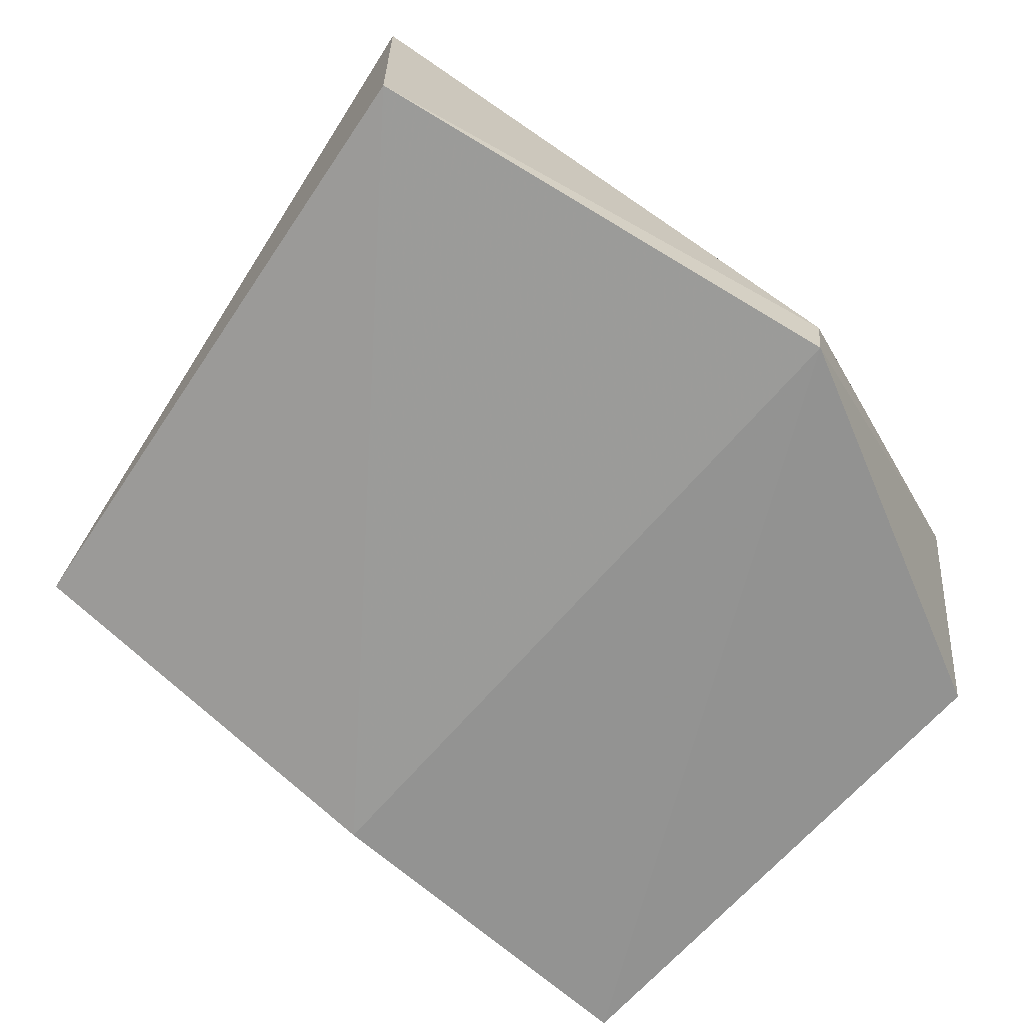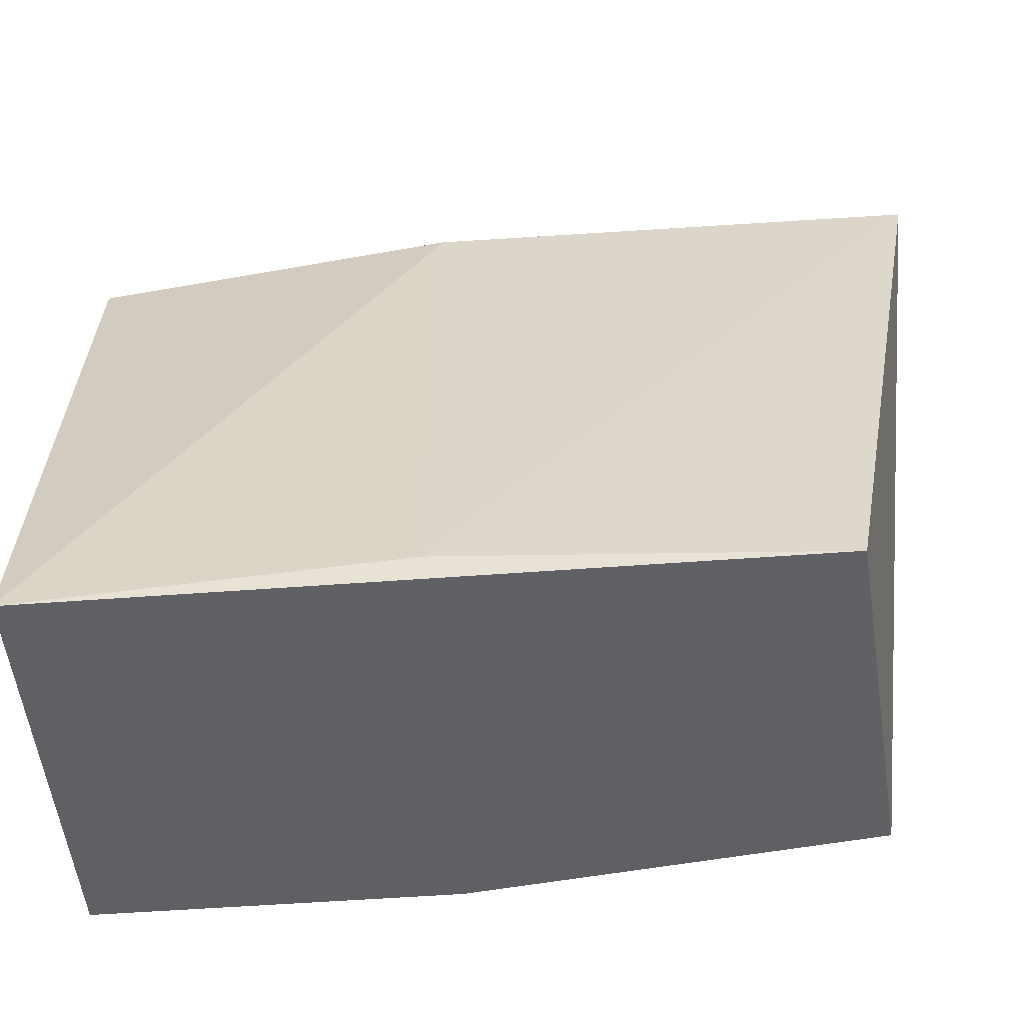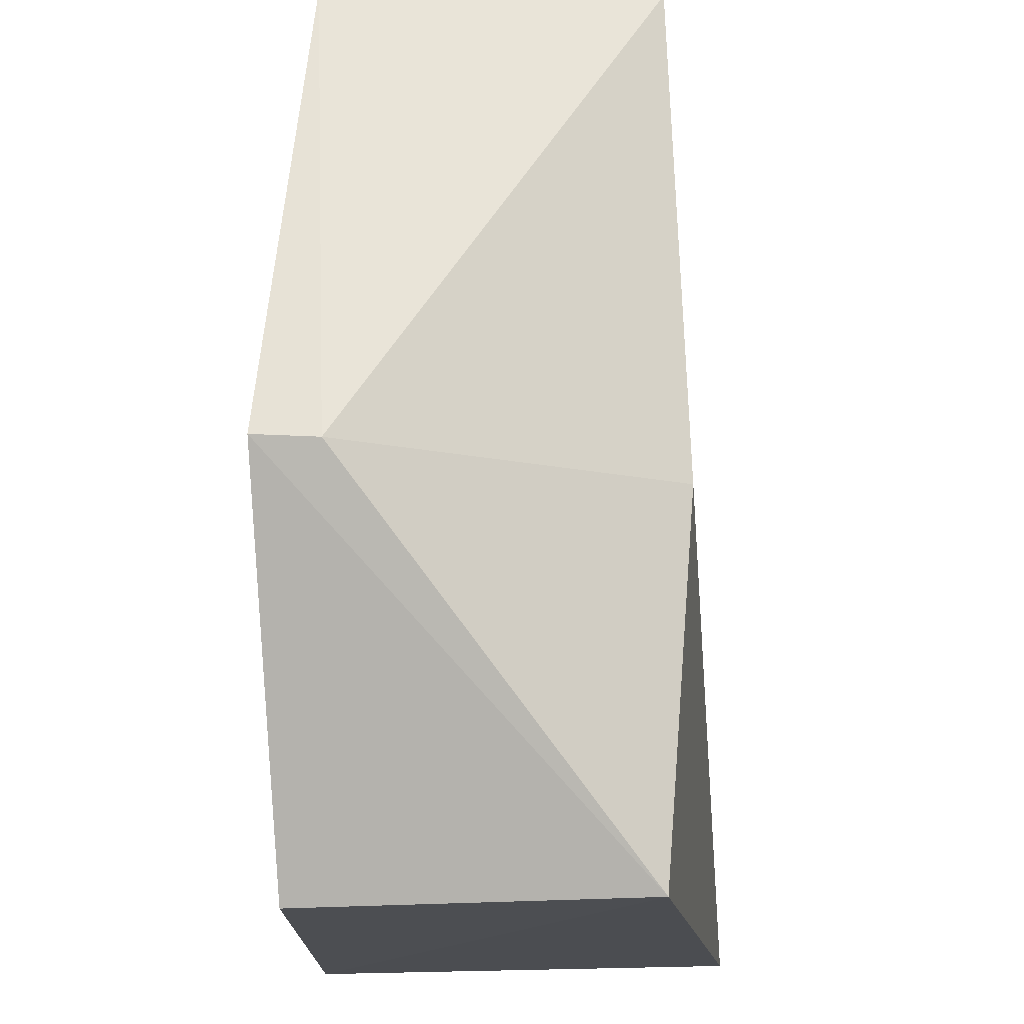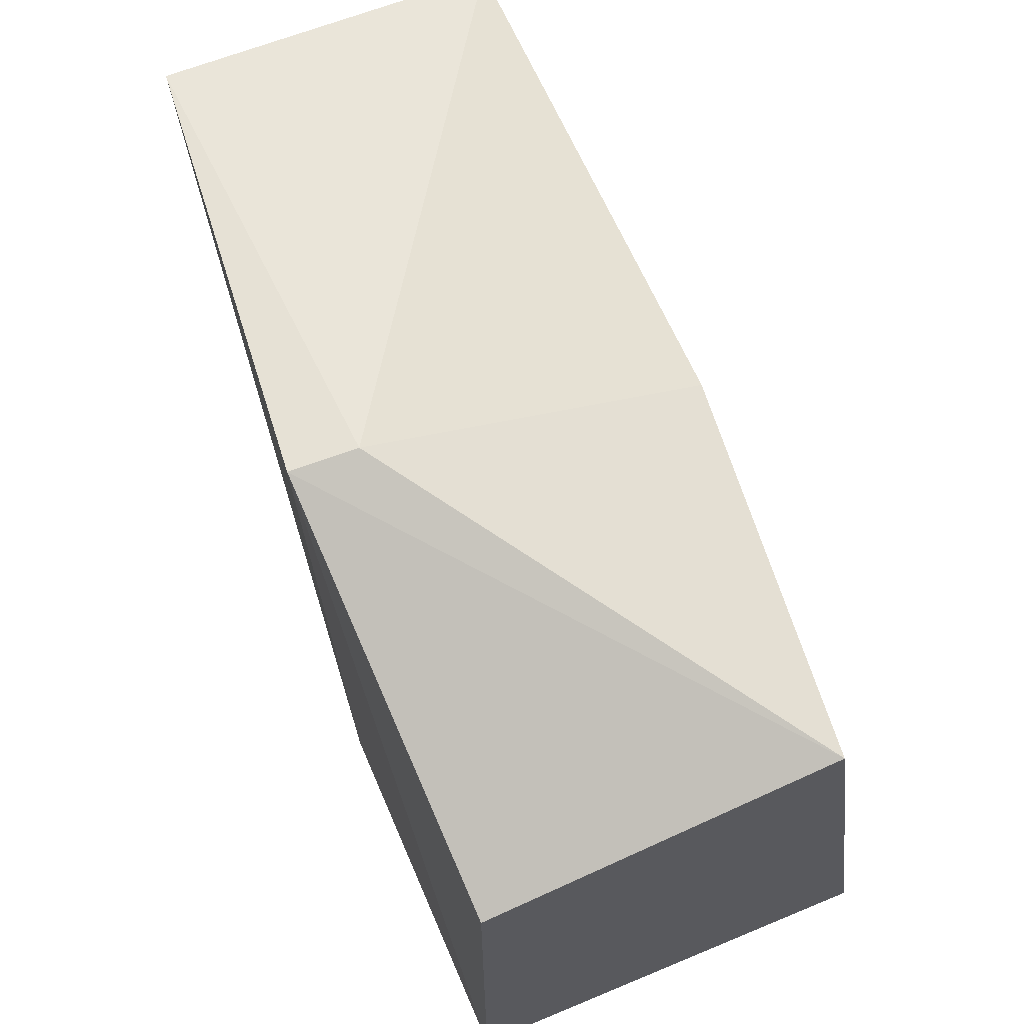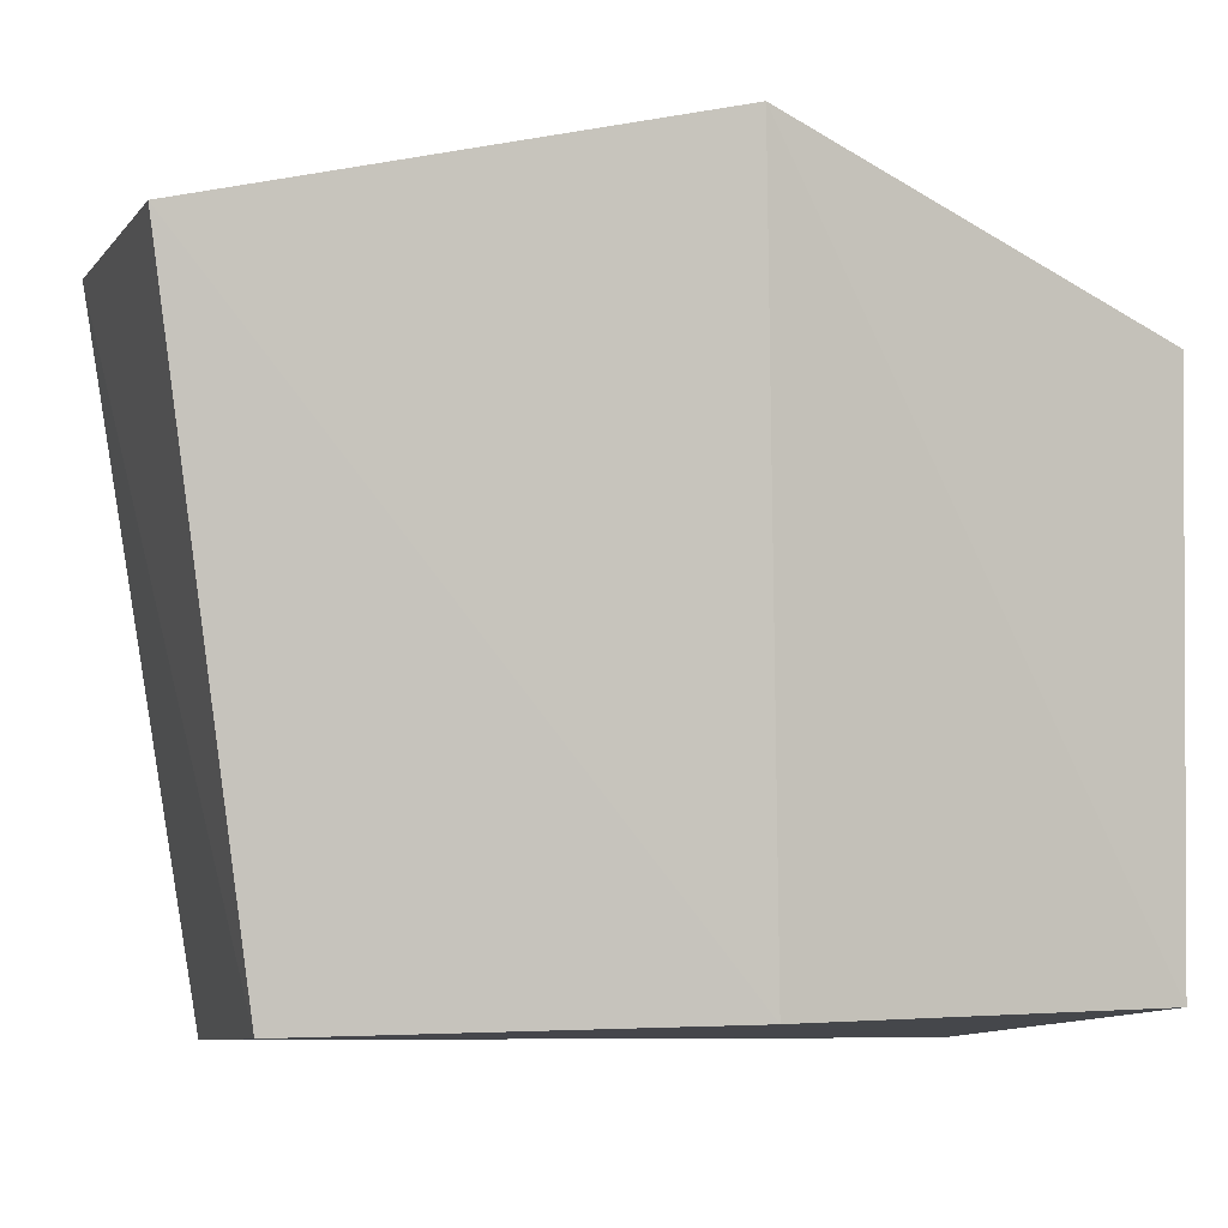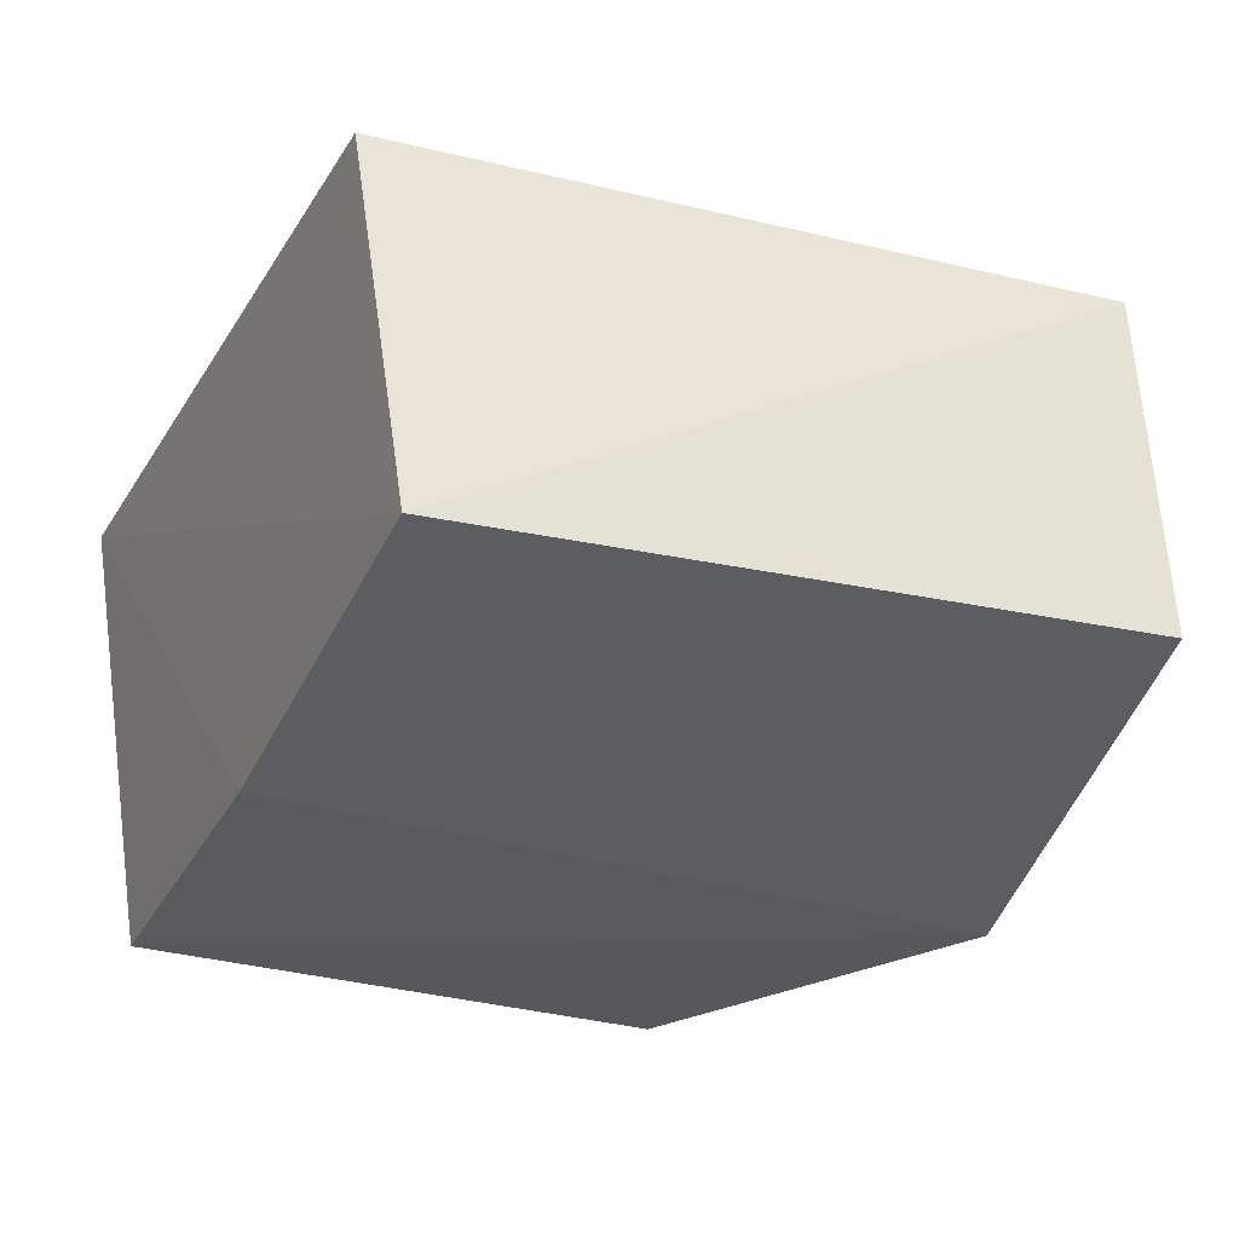
<metadata>
{"format":"obj","ext":"obj","renderer":"f3d","projection":"perspective","resolution":1024,"background":"white","views":[{"elev":-67.5,"azim":138.4,"up":"+Z"},{"elev":-54.1,"azim":4.5,"up":"+Y"},{"elev":73.1,"azim":-91.1,"up":"+Y"},{"elev":66.9,"azim":-113.3,"up":"+Y"},{"elev":-1.5,"azim":160.6,"up":"+Y"},{"elev":-30.0,"azim":66.4,"up":"+Z"}]}
</metadata>
<code>
v 0.09369 0.02677 0.07143
v 0.08549 -0.02116 0.07521
v 0.08777 -0.01786 0.04806
v 0.03146 0.02189 0.04475
v 0.03124 0.02552 0.06946
v 0.03146 -0.01786 0.04475
v 0.09391 0.02786 0.04746
v 0.03208 -0.02331 0.07679
v 0.05879 0.03522 0.04836
v 0.05918 0.03491 0.04371
v 0.05827 -0.02025 0.07621
v 0.0581 0.02618 0.07207
v 0.05796 -0.01786 0.04475
f 1 2 3
f 6 5 4
f 7 1 3
f 8 5 6
f 8 3 2
f 9 1 7
f 10 6 4
f 10 9 7
f 10 4 5
f 10 5 9
f 11 8 2
f 11 2 1
f 12 5 8
f 12 9 5
f 12 1 9
f 12 11 1
f 12 8 11
f 13 8 6
f 13 3 8
f 13 6 10
f 13 10 7
f 13 7 3

</code>
